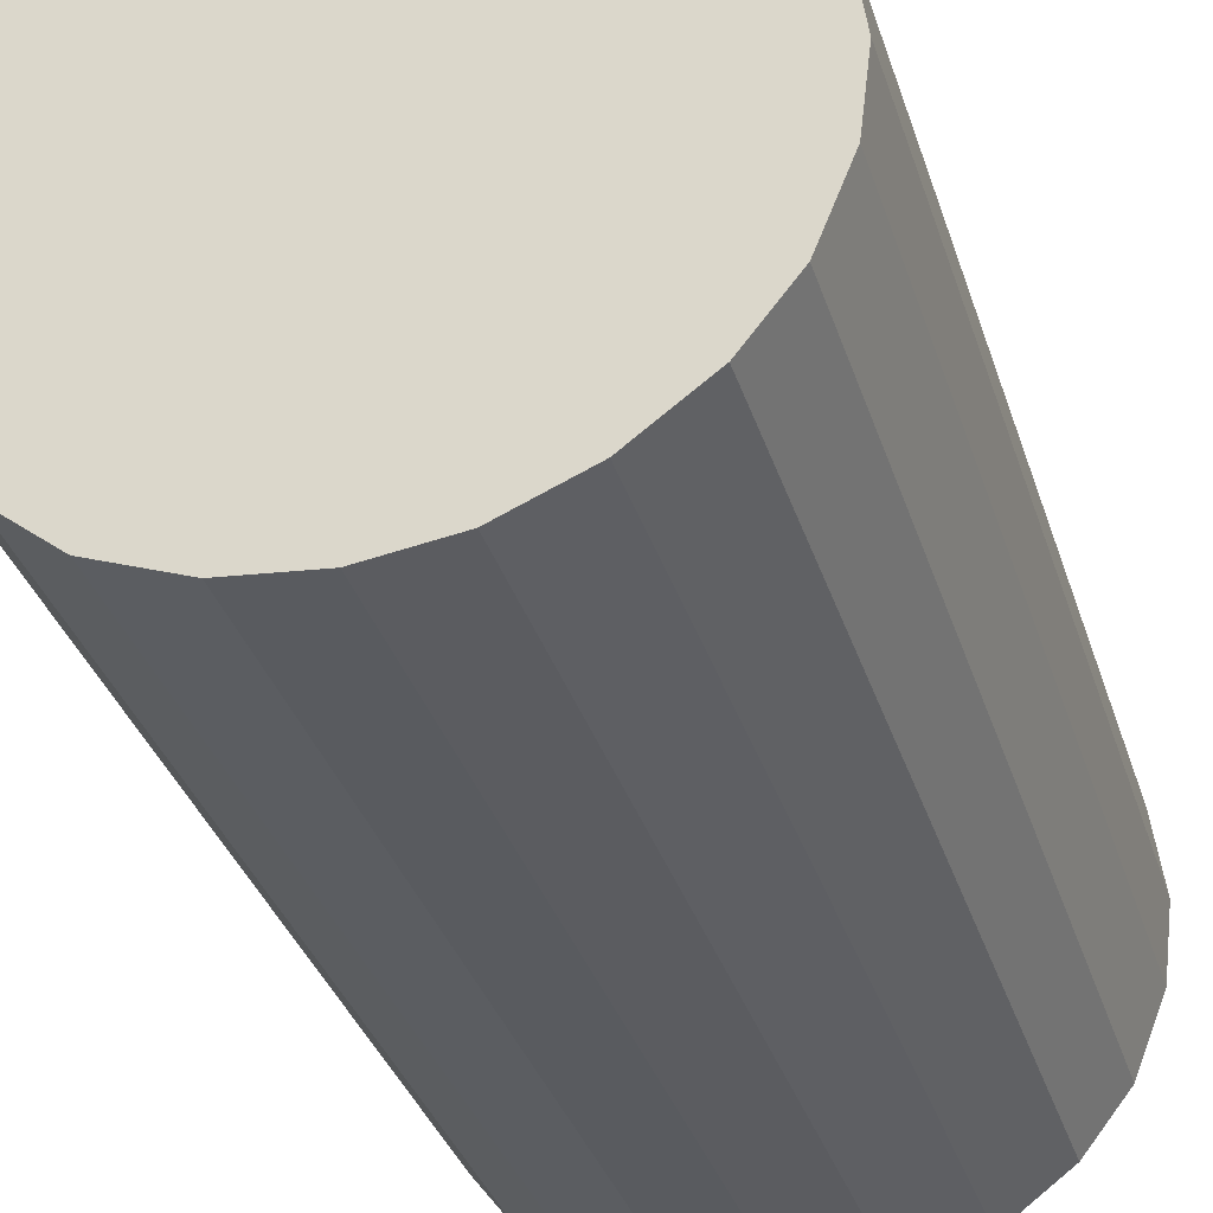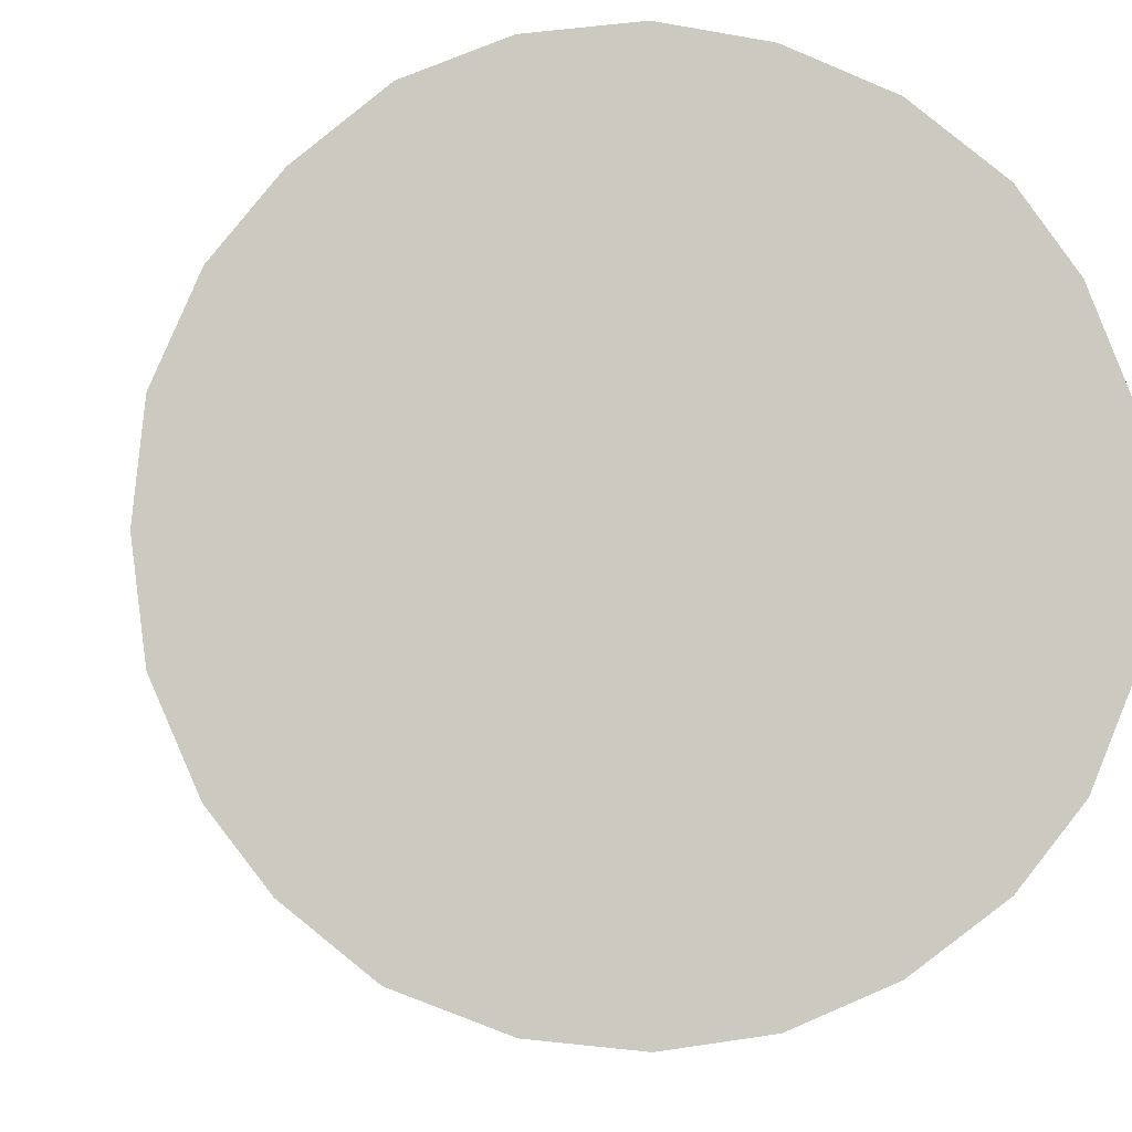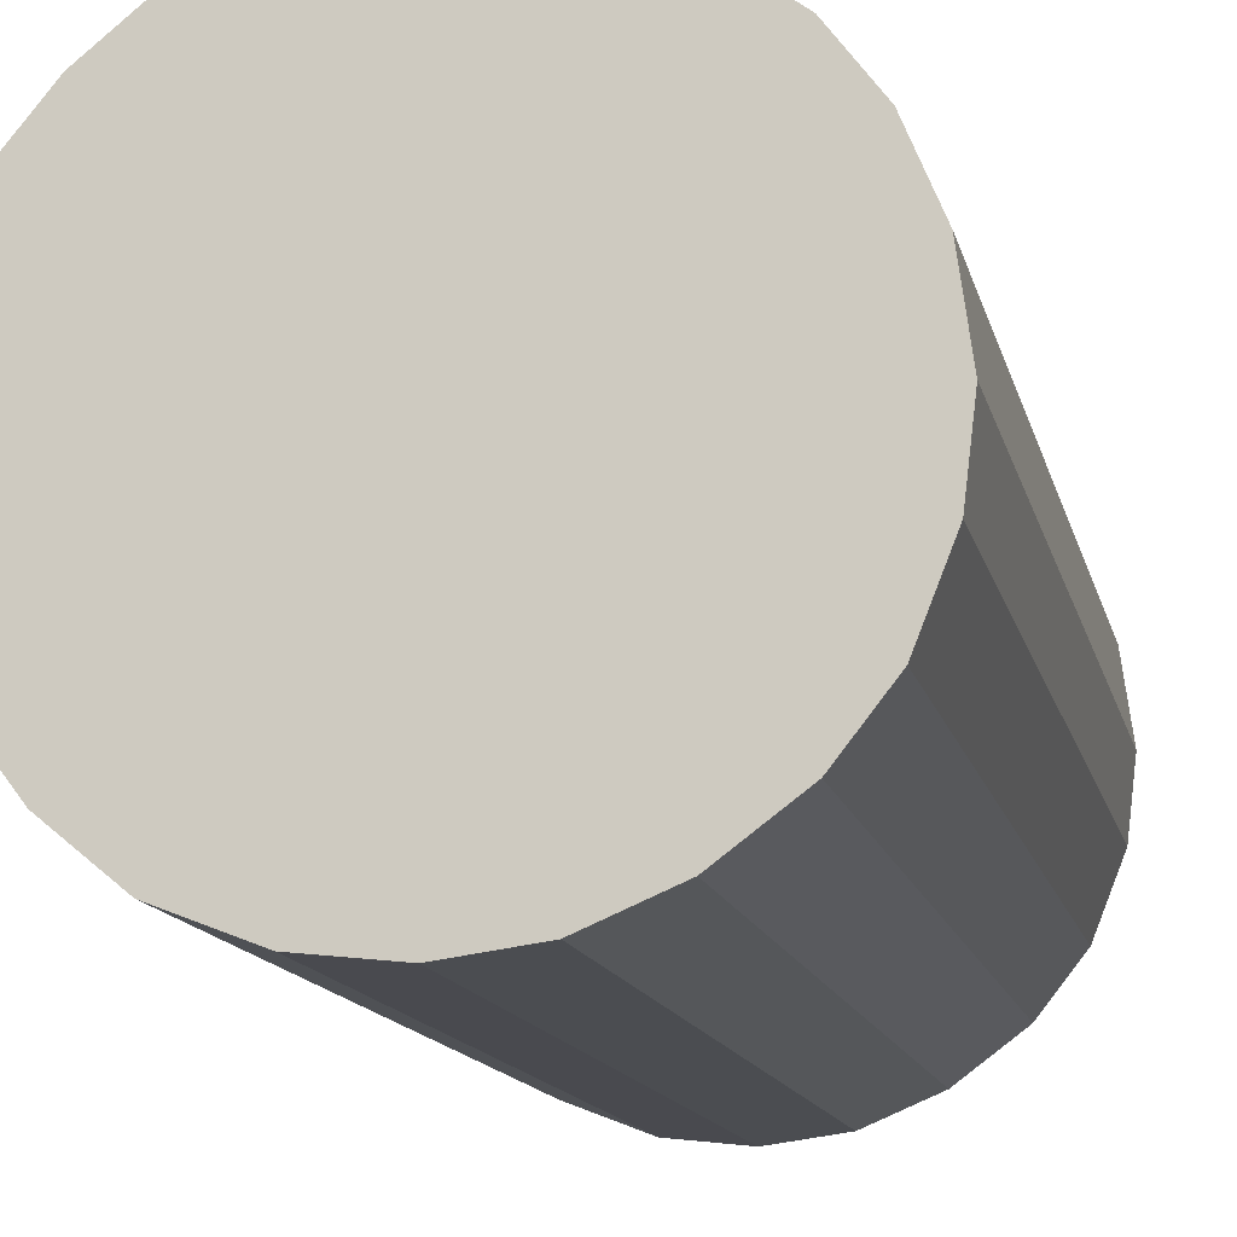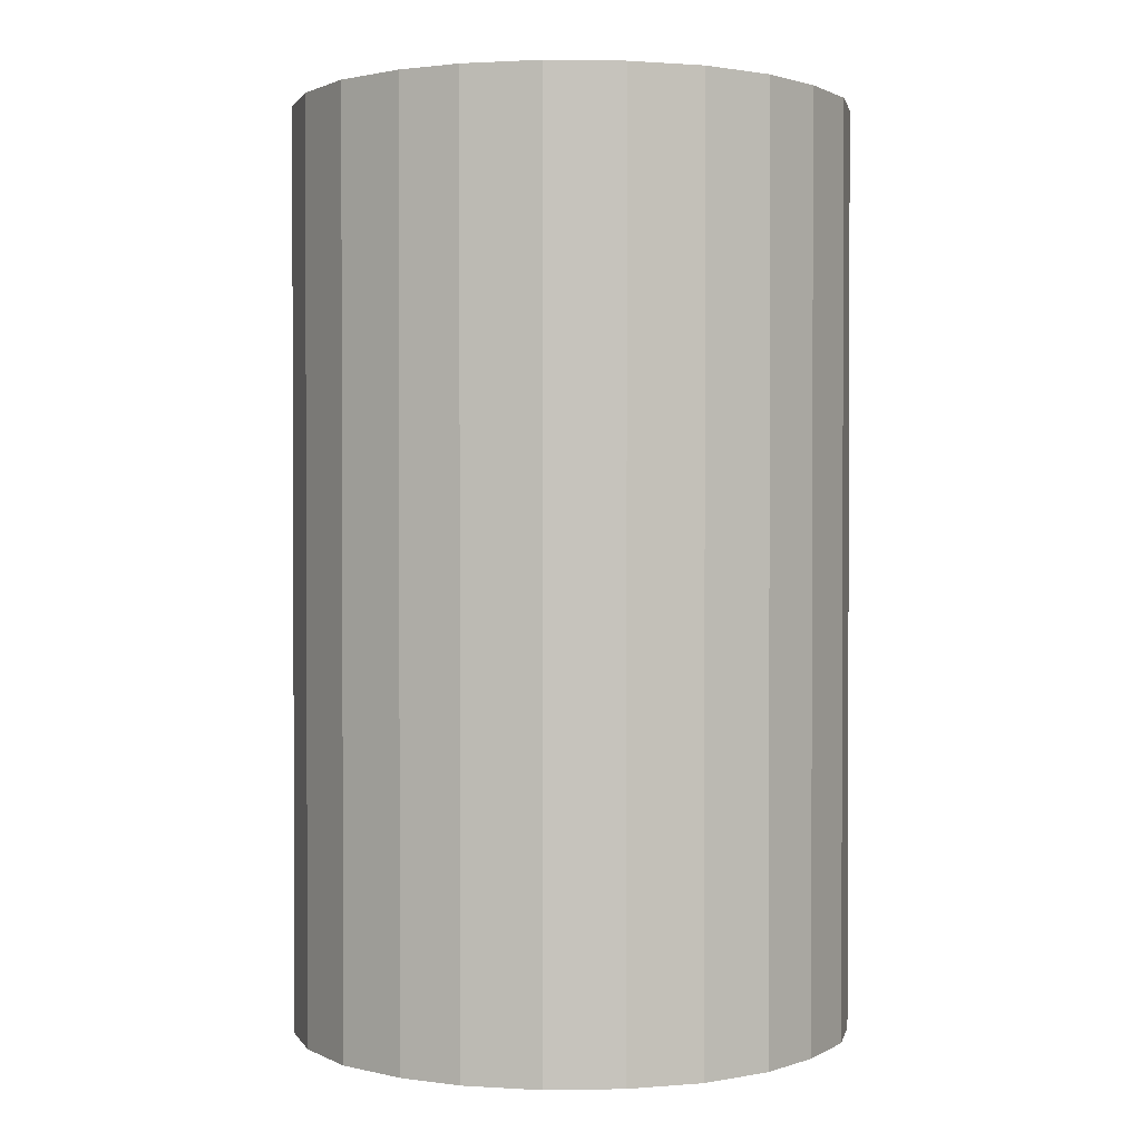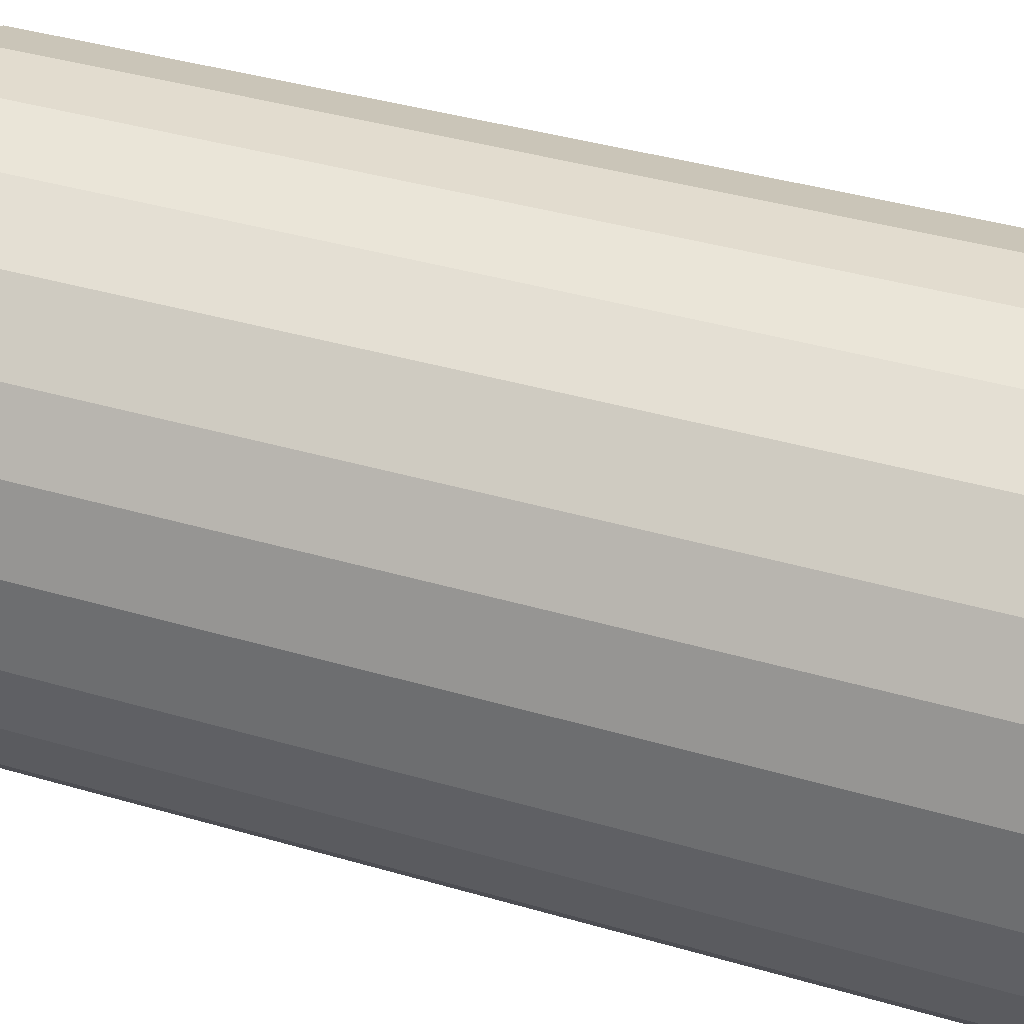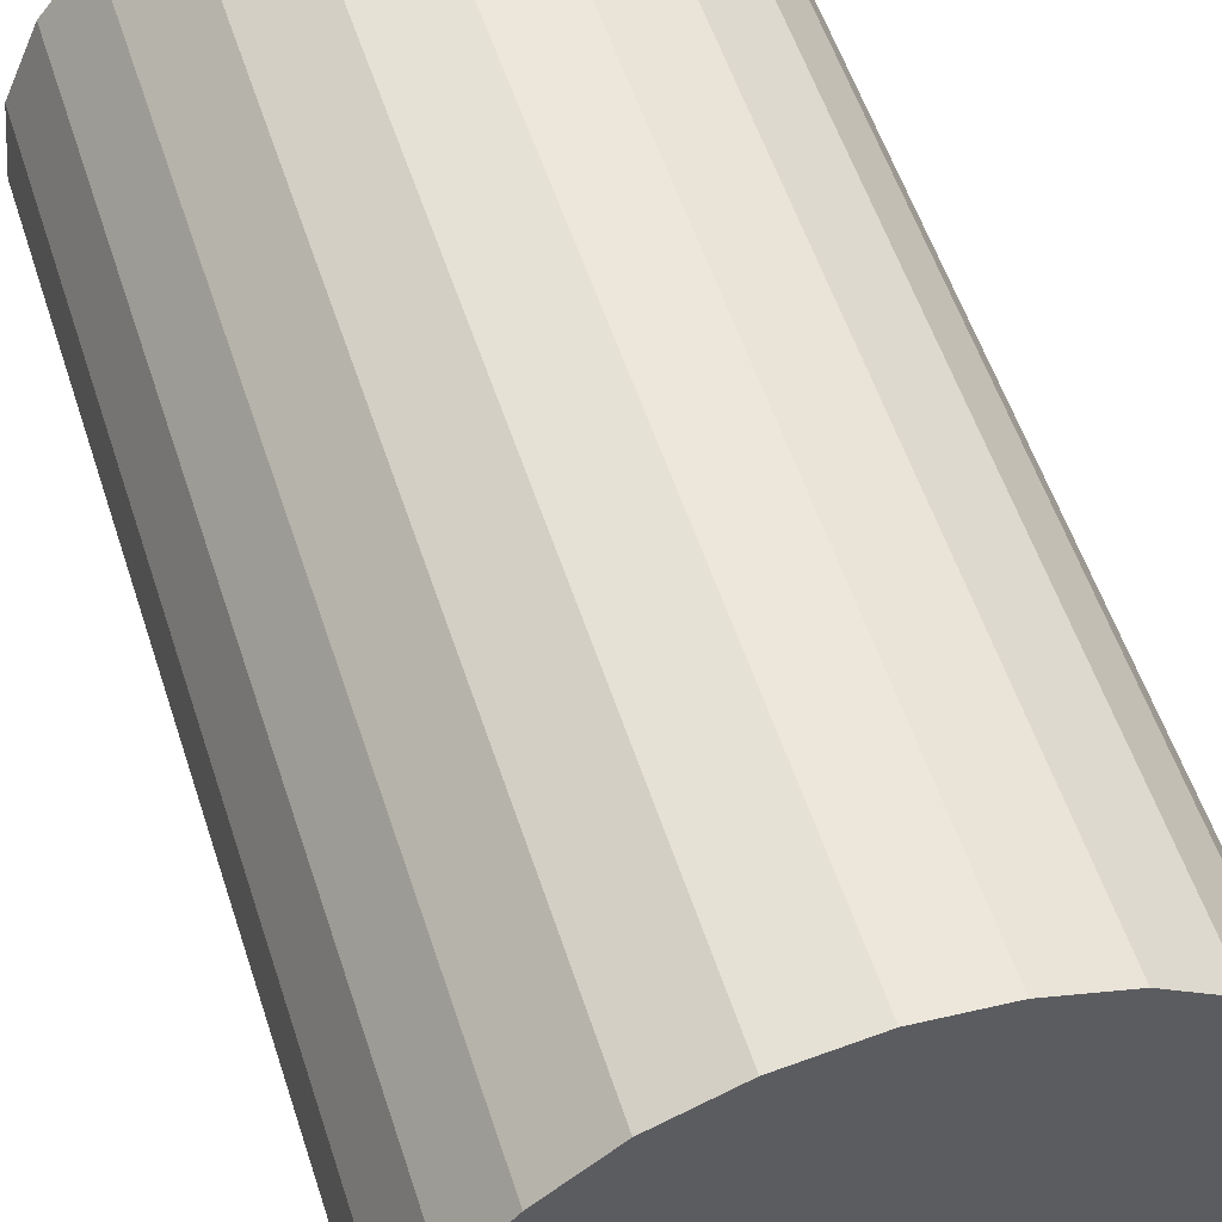
<metadata>
{"format":"obj","ext":"obj","renderer":"f3d","projection":"perspective","resolution":1024,"background":"white","views":[{"elev":-34.4,"azim":16.6,"up":"+Z"},{"elev":-2.2,"azim":-5.6,"up":"+Z"},{"elev":-13.5,"azim":12.3,"up":"+Z"},{"elev":1.3,"azim":-100.3,"up":"+Y"},{"elev":40.6,"azim":109.6,"up":"+Z"},{"elev":56.0,"azim":-18.0,"up":"+Z"}]}
</metadata>
<code>
v  0.822 2.71 0.821
v  0.413 2.71 0.717
v  0.607 2.71 0.795
v  0.242 2.71 0.577
v  1.029 2.71 0.789
v  0.113 2.71 0.419
v  1.233 2.71 0.706
v  0.024 2.71 0.217
v  1.413 2.71 0.569
v  0 2.71 1.659e-16
v  1.528 2.71 0.415
v  0.026 2.71 -0.221
v  1.609 2.71 0.218
v  1.64 2.71 -0.011
v  0.114 2.71 -0.428
v  0.227 2.71 -0.577
v  1.615 2.71 -0.215
v  0.396 2.71 -0.716
v  1.532 2.71 -0.423
v  0.611 2.71 -0.8
v  1.408 2.71 -0.58
v  0.825 2.71 -0.824
v  1.229 2.71 -0.713
v  1.032 2.71 -0.796
v  1.615 1.317e-17 -0.215
v  1.532 2.59e-17 -0.423
v  1.64 6.736e-19 -0.011
v  1.528 -2.541e-17 0.415
v  1.609 -1.335e-17 0.218
v  1.408 3.551e-17 -0.58
v  1.229 4.366e-17 -0.713
v  1.032 4.874e-17 -0.796
v  0.825 5.046e-17 -0.824
v  0.611 4.899e-17 -0.8
v  0.396 4.384e-17 -0.716
v  0.227 3.533e-17 -0.577
v  0.114 2.621e-17 -0.428
v  0.026 1.353e-17 -0.221
v  0 0 0
v  0.024 -1.329e-17 0.217
v  0.113 -2.566e-17 0.419
v  0.242 -3.533e-17 0.577
v  0.413 -4.39e-17 0.717
v  0.607 -4.868e-17 0.795
v  0.822 -5.027e-17 0.821
v  1.029 -4.831e-17 0.789
v  1.233 -4.323e-17 0.706
v  1.413 -3.484e-17 0.569
g defaultobject
f 1 2 3
f 2 1 4
f 4 1 5
f 4 5 6
f 6 5 7
f 6 7 8
f 8 7 9
f 8 9 10
f 10 9 11
f 10 11 12
f 12 11 13
f 12 13 14
f 12 14 15
f 15 14 16
f 16 14 17
f 16 17 18
f 18 17 19
f 18 19 20
f 20 19 21
f 20 21 22
f 22 21 23
f 22 23 24
f 25 19 17
f 19 25 26
f 27 17 14
f 17 27 25
f 28 13 11
f 13 28 29
f 29 14 13
f 14 29 27
f 26 21 19
f 21 26 30
f 30 23 21
f 23 30 31
f 31 24 23
f 24 31 32
f 32 22 24
f 22 32 33
f 33 20 22
f 20 33 34
f 34 18 20
f 18 34 35
f 35 16 18
f 16 35 36
f 36 15 16
f 15 36 37
f 37 12 15
f 12 37 38
f 38 10 12
f 10 38 39
f 39 8 10
f 8 39 40
f 40 6 8
f 6 40 41
f 41 4 6
f 4 41 42
f 42 2 4
f 2 42 43
f 43 3 2
f 3 43 44
f 44 1 3
f 1 44 45
f 45 5 1
f 5 45 46
f 46 7 5
f 7 46 47
f 47 9 7
f 9 47 48
f 48 11 9
f 11 48 28
f 46 48 47
f 48 46 45
f 48 45 28
f 28 45 44
f 28 44 29
f 29 44 43
f 29 43 27
f 27 43 42
f 27 42 25
f 25 42 41
f 25 41 26
f 26 41 40
f 26 40 30
f 30 40 39
f 30 39 31
f 31 39 38
f 31 38 32
f 32 38 37
f 32 37 33
f 33 37 34
f 34 37 36
f 34 36 35

</code>
